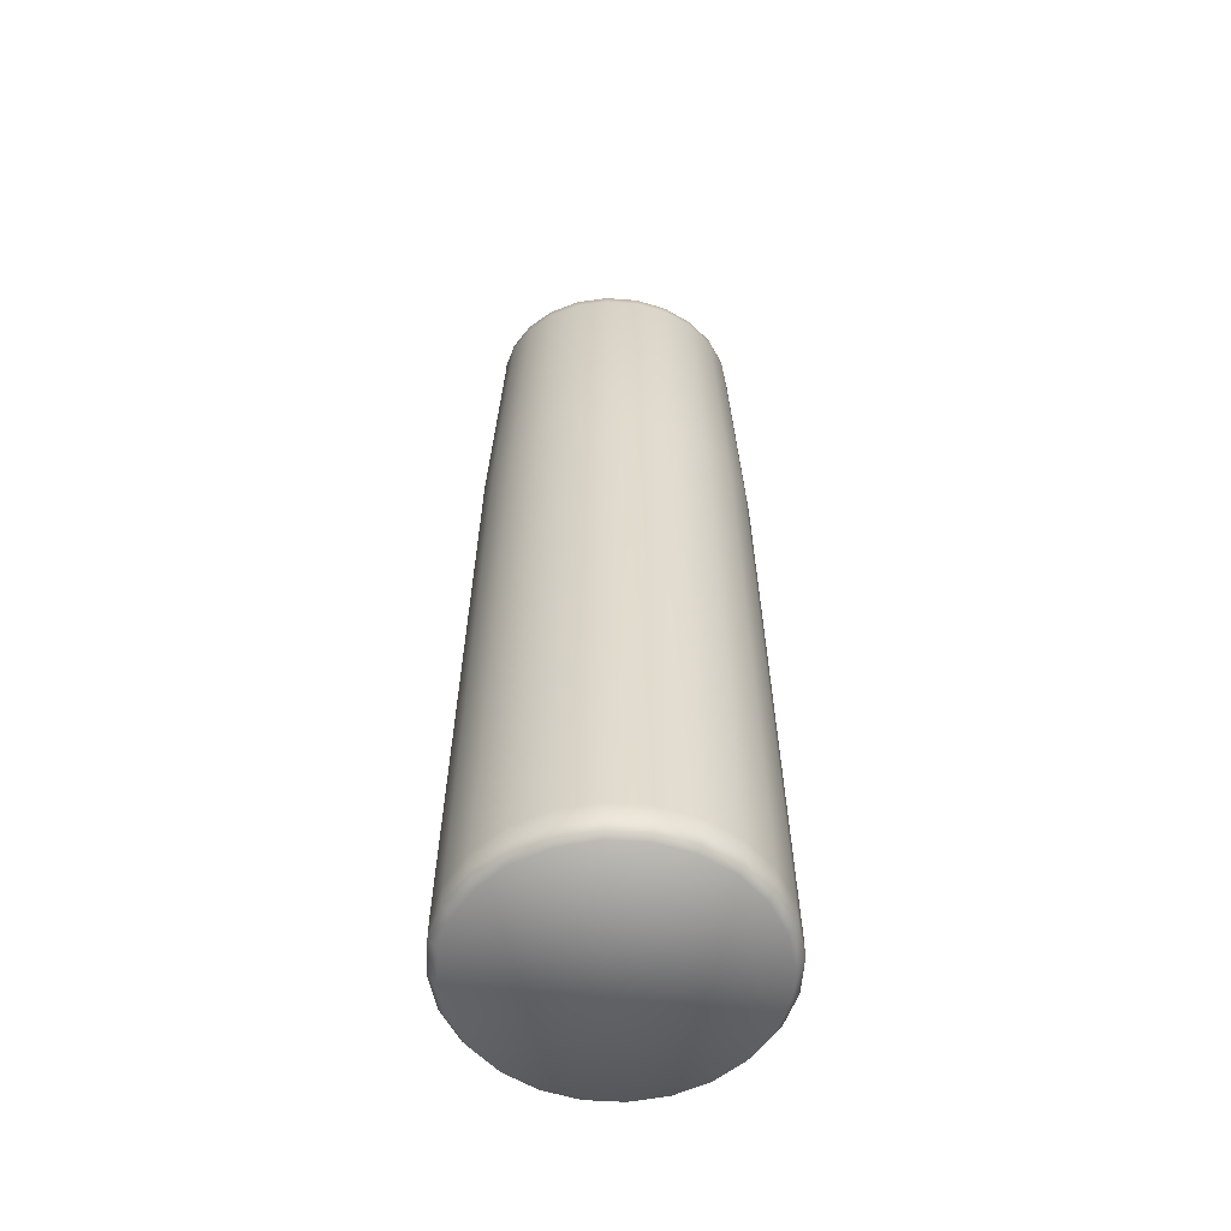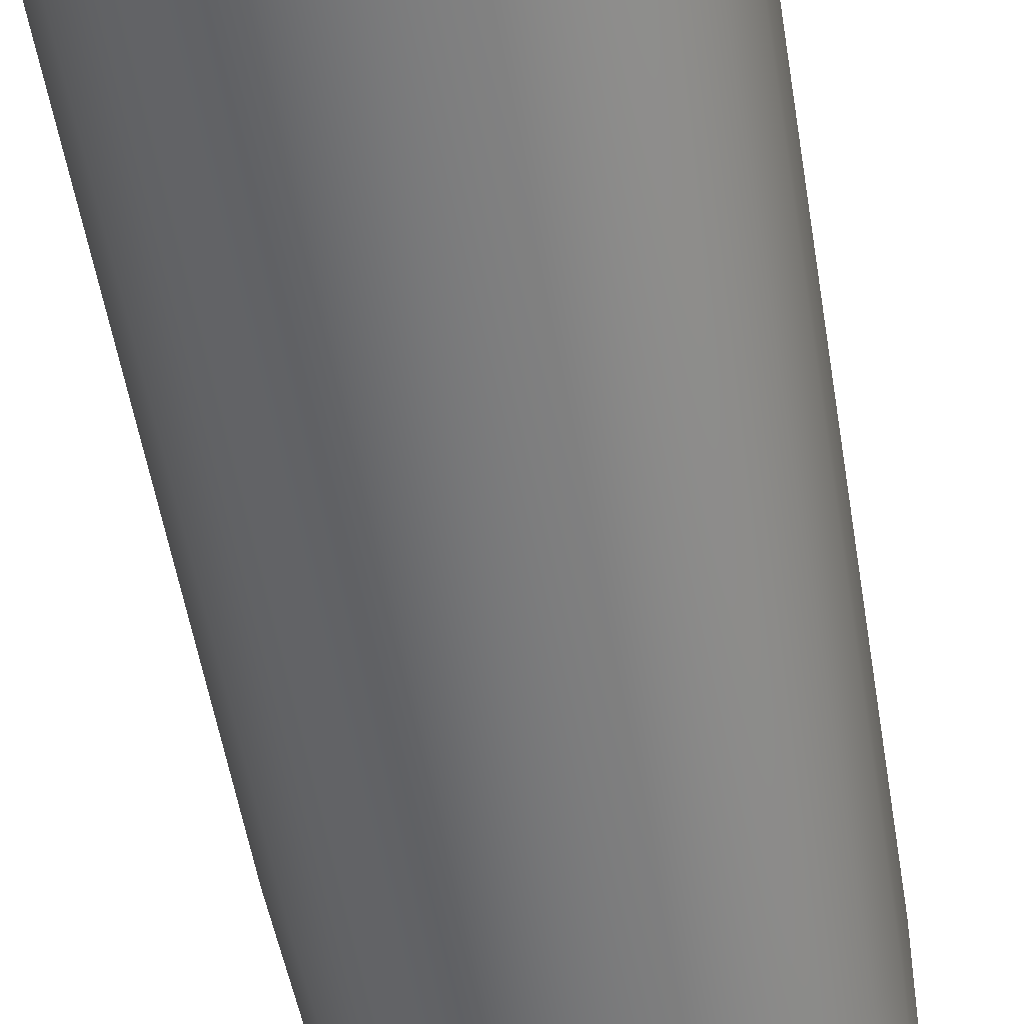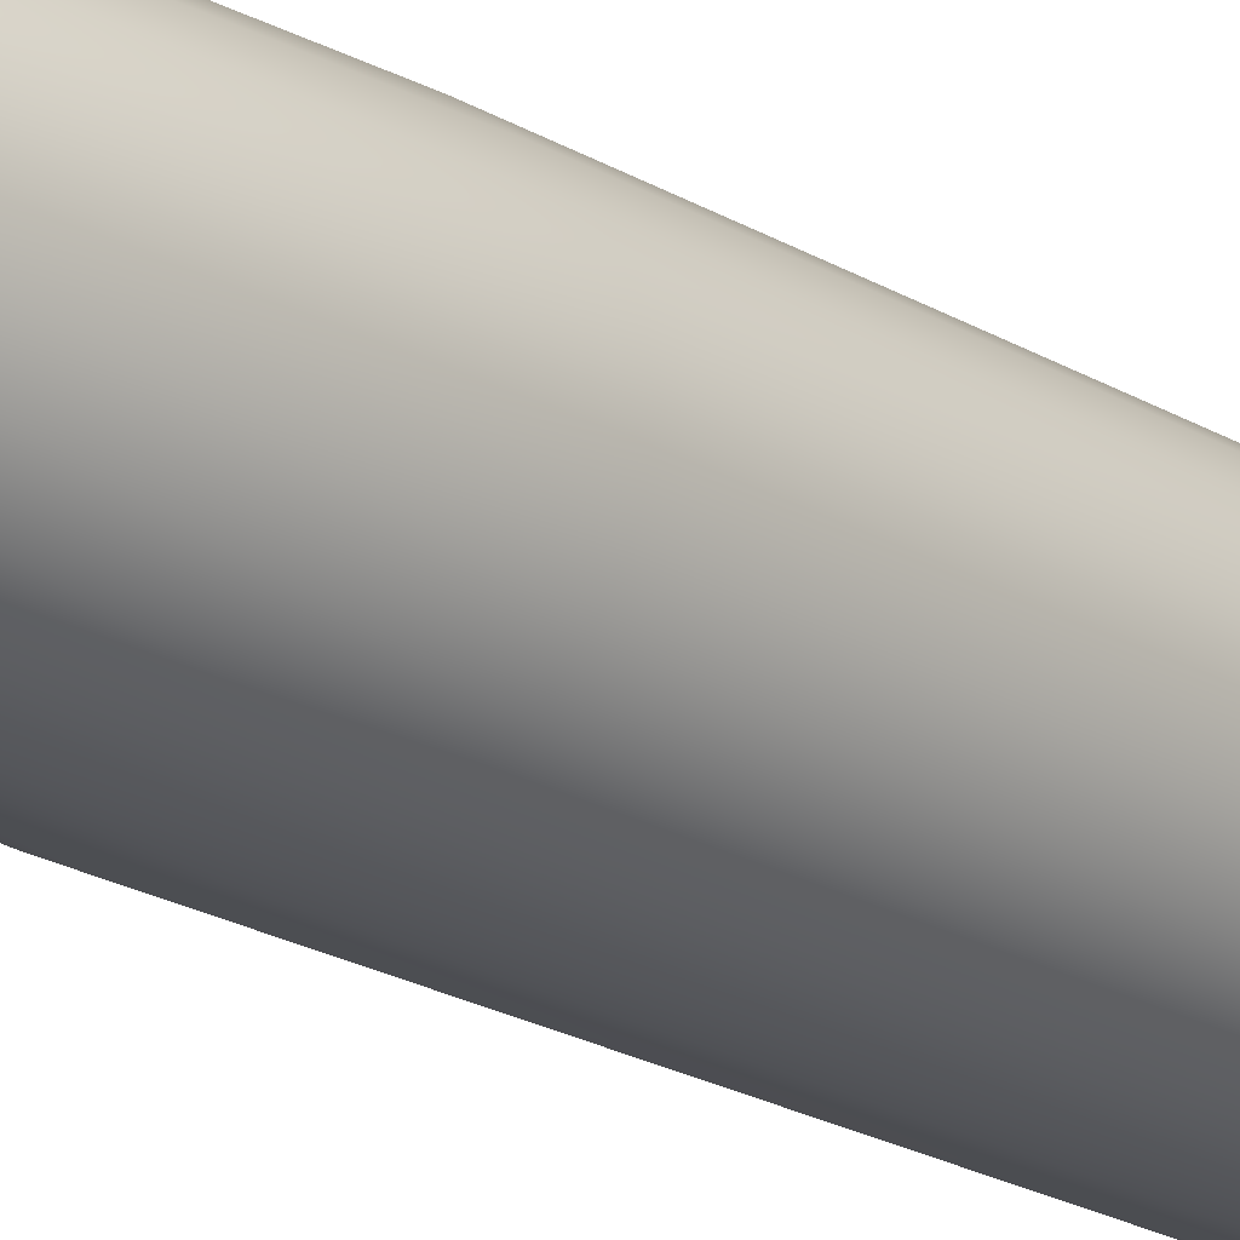
<metadata>
{"format":"obj","ext":"obj","renderer":"f3d","projection":"perspective","resolution":1024,"background":"white","views":[{"elev":-55.5,"azim":78.7,"up":"+Z"},{"elev":-58.3,"azim":-170.1,"up":"+Y"},{"elev":-19.5,"azim":40.8,"up":"+Y"}]}
</metadata>
<code>
o MeshCylinder_004_1_GeomSubset_0
v 0.000749 0.004625 0.04298
v -0.000414 0.004467 0.04329
v -0.001499 0.004003 0.04357
v -0.002431 0.003265 0.04381
v -0.003145 0.002304 0.044
v -0.003593 0.001184 0.04412
v -0.003746 -1.7e-05 0.04415
v -0.003593 -0.001219 0.04412
v -0.003143 -0.002338 0.04401
v -0.002429 -0.003299 0.04382
v -0.001497 -0.004037 0.04358
v -0.000411 -0.004501 0.04329
v 0.000752 -0.004659 0.04297
v 0.001915 -0.004501 0.04265
v 0.003 -0.004037 0.04235
v 0.003932 -0.003299 0.04209
v 0.004647 -0.002338 0.0419
v 0.005095 -0.001219 0.04177
v 0.005248 -1.7e-05 0.04173
v 0.005094 0.001184 0.04178
v 0.004644 0.002304 0.04191
v 0.003927 0.003265 0.04211
v 0.002994 0.004003 0.04236
v 0.001911 0.004467 0.04266
v 0.000144 0.006287 0.04582
v -0.001452 0.006072 0.04612
v -0.002936 0.005443 0.04643
v -0.004212 0.004441 0.0467
v -0.005193 0.003135 0.04692
v -0.005808 0.001615 0.04707
v -0.006015 -1.7e-05 0.04712
v -0.0058 -0.001649 0.04708
v -0.005178 -0.003169 0.04694
v -0.004191 -0.004475 0.04672
v -0.002911 -0.005477 0.04644
v -0.001426 -0.006107 0.04613
v 0.000169 -0.006322 0.04581
v 0.001744 -0.006107 0.04551
v 0.003202 -0.005477 0.0452
v 0.004477 -0.004475 0.04492
v 0.005454 -0.003169 0.04469
v 0.006069 -0.001649 0.04455
v 0.006277 -1.7e-05 0.04451
v 0.006063 0.001615 0.04456
v 0.005446 0.003135 0.04471
v 0.004466 0.004441 0.04493
v 0.003189 0.005443 0.04521
v 0.001708 0.006072 0.04552
v 0.000329 0.005769 0.04507
v -0.001133 0.005571 0.04537
v -0.00252 0.004993 0.04566
v -0.003691 0.004074 0.04593
v -0.004589 0.002876 0.04614
v -0.005156 0.00148 0.04628
v -0.005348 -1.7e-05 0.04633
v -0.005151 -0.001515 0.04629
v -0.004577 -0.00291 0.04615
v -0.003674 -0.004108 0.04594
v -0.002501 -0.005028 0.04568
v -0.001135 -0.005606 0.04538
v 0.000341 -0.005803 0.04507
v 0.0018 -0.005606 0.04474
v 0.003158 -0.005028 0.04443
v 0.004324 -0.004108 0.04415
v 0.005218 -0.00291 0.04393
v 0.005781 -0.001515 0.04379
v 0.005971 -1.7e-05 0.04375
v 0.005776 0.00148 0.0438
v 0.005211 0.002876 0.04394
v 0.004315 0.004074 0.04416
v 0.003147 0.004993 0.04444
v 0.001788 0.005571 0.04476
v 0.000259 0.008112 -0.0105
v 0.000259 0.00863 -0.009782
v -0.001839 0.007835 -0.0105
v -0.001974 0.008336 -0.009782
v -0.003795 0.007025 -0.0105
v -0.004054 0.007474 -0.009782
v -0.005474 0.005737 -0.0105
v -0.00584 0.006103 -0.009782
v -0.006762 0.004058 -0.0105
v -0.007211 0.004317 -0.009782
v -0.007572 0.002102 -0.0105
v -0.008073 0.002237 -0.009782
v -0.007849 4e-06 -0.0105
v -0.008367 4e-06 -0.009782
v -0.007572 -0.002094 -0.0105
v -0.008073 -0.002228 -0.009782
v -0.006762 -0.00405 -0.0105
v -0.007211 -0.004309 -0.009782
v -0.005474 -0.005729 -0.0105
v -0.00584 -0.006095 -0.009782
v -0.003795 -0.007017 -0.0105
v -0.004054 -0.007466 -0.009782
v -0.001839 -0.007827 -0.0105
v -0.001974 -0.008328 -0.009782
v 0.000259 -0.008104 -0.0105
v 0.000259 -0.008622 -0.009782
v 0.002357 -0.007827 -0.0105
v 0.002492 -0.008328 -0.009782
v 0.004313 -0.007017 -0.0105
v 0.004572 -0.007466 -0.009782
v 0.005992 -0.005729 -0.0105
v 0.006358 -0.006095 -0.009782
v 0.00728 -0.00405 -0.0105
v 0.007729 -0.004309 -0.009782
v 0.00809 -0.002094 -0.0105
v 0.008591 -0.002228 -0.009782
v 0.008367 4e-06 -0.0105
v 0.008885 4e-06 -0.009782
v 0.00809 0.002102 -0.0105
v 0.008591 0.002237 -0.009782
v 0.00728 0.004058 -0.0105
v 0.007729 0.004317 -0.009782
v 0.005992 0.005737 -0.0105
v 0.006358 0.006103 -0.009782
v 0.004313 0.007025 -0.0105
v 0.004572 0.007474 -0.009782
v 0.002357 0.007835 -0.0105
v 0.002492 0.008336 -0.009782
v -0.001721 0.006886 0.04592
v -0.001718 0.007075 0.0456
v 0.000159 0.007325 0.0453
v 8.8e-05 0.007129 0.04562
v -0.003411 0.006172 0.04622
v -0.003467 0.006341 0.04589
v -0.004864 0.005036 0.0465
v -0.004961 0.005174 0.04616
v -0.005981 0.003556 0.04672
v -0.00611 0.003654 0.04639
v -0.006681 0.001832 0.04687
v -0.006832 0.001883 0.04654
v -0.006917 -1.7e-05 0.04693
v -0.007076 -1.7e-05 0.04659
v -0.006672 -0.001867 0.04688
v -0.006824 -0.001917 0.04655
v -0.005966 -0.00359 0.04674
v -0.006097 -0.003688 0.04641
v -0.004843 -0.00507 0.04652
v -0.004942 -0.005209 0.04619
v -0.003387 -0.006206 0.04624
v -0.003444 -0.006375 0.04591
v -0.001696 -0.00692 0.04593
v -0.001705 -0.007109 0.0456
v 0.00012 -0.007163 0.04562
v 0.000174 -0.007359 0.04529
v 0.00191 -0.00692 0.04529
v 0.002026 -0.007109 0.04496
v 0.003592 -0.006206 0.04497
v 0.00375 -0.006375 0.04463
v 0.005035 -0.00507 0.04467
v 0.005229 -0.005209 0.04433
v 0.006141 -0.00359 0.04444
v 0.006364 -0.003688 0.04409
v 0.006838 -0.001867 0.04429
v 0.007079 -0.001917 0.04394
v 0.007074 -1.7e-05 0.04424
v 0.007321 -1.7e-05 0.04389
v 0.006834 0.001832 0.0443
v 0.007076 0.001883 0.04395
v 0.006134 0.003556 0.04446
v 0.006357 0.003654 0.04411
v 0.005024 0.005036 0.04469
v 0.00522 0.005174 0.04435
v 0.003579 0.006172 0.04499
v 0.003738 0.006341 0.04465
v 0.001895 0.006886 0.04531
v 0.002012 0.007075 0.04497
v 0.000673 0.000477 0.0411
v 0.000847 0.00051 0.04094
v 0.000521 0.000388 0.04124
v 0.000406 0.000262 0.04134
v 0.000331 0.000123 0.04141
v 0.000291 -1.2e-05 0.04145
v 0.00028 -0.000139 0.04146
v 0.000291 -0.000266 0.04145
v 0.000331 -0.0004 0.04141
v 0.000406 -0.000539 0.04134
v 0.000521 -0.000665 0.04124
v 0.000673 -0.000754 0.0411
v 0.000847 -0.000787 0.04094
v 0.001021 -0.000754 0.04078
v 0.001173 -0.000665 0.04064
v 0.001288 -0.000539 0.04053
v 0.001363 -0.0004 0.04046
v 0.001403 -0.000266 0.04043
v 0.001414 -0.000139 0.04042
v 0.001403 -1.2e-05 0.04043
v 0.001363 0.000123 0.04046
v 0.001288 0.000262 0.04053
v 0.001173 0.000388 0.04064
v 0.001021 0.000477 0.04078
v 0.00014 0.002629 0.04259
v 0.000831 0.002722 0.04238
v -0.000503 0.002355 0.04279
v -0.001056 0.00192 0.04296
v -0.00148 0.001353 0.04309
v -0.001747 0.000692 0.04317
v -0.001838 -1.7e-05 0.0432
v -0.001747 -0.000726 0.04317
v -0.00148 -0.001387 0.04309
v -0.001056 -0.001954 0.04296
v -0.000503 -0.00239 0.04279
v 0.000141 -0.002663 0.04259
v 0.000831 -0.002757 0.04238
v 0.001521 -0.002663 0.04217
v 0.002164 -0.00239 0.04197
v 0.002718 -0.001954 0.0418
v 0.003142 -0.001387 0.04167
v 0.003409 -0.000726 0.04158
v 0.003499 -1.7e-05 0.04156
v 0.003408 0.000692 0.04159
v 0.003141 0.001353 0.04167
v 0.002716 0.00192 0.0418
v 0.002163 0.002355 0.04197
v 0.00152 0.002629 0.04217
v 8.6e-05 -0.002853 0.04267
v 0.000826 -0.002953 0.04244
v -0.001651 0.001451 0.04319
v -0.001936 0.000743 0.04328
v 0.003586 0.000743 0.0416
v 0.0033 0.001451 0.04168
v 0.001564 -0.002853 0.04221
v -0.002034 -1.7e-05 0.04331
v 0.002844 0.002059 0.04182
v 0.002254 -0.00256 0.042
v -0.001936 -0.000777 0.04328
v 0.002252 0.002526 0.04201
v 0.002847 -0.002093 0.04182
v -0.001651 -0.001485 0.04319
v 0.001563 0.002819 0.04222
v 0.000825 0.002919 0.04244
v 8.5e-05 0.002819 0.04267
v 0.003301 -0.001485 0.04168
v -0.001196 -0.002093 0.04306
v -0.000604 0.002526 0.04288
v 0.003587 -0.000777 0.04159
v -0.000604 -0.00256 0.04288
v -0.001197 0.002059 0.04306
v 0.003684 -1.7e-05 0.04156
v 0.000843 0.002569 0.04224
v 0.00019 0.00248 0.04244
v -0.000417 0.002221 0.04263
v -0.000939 0.001809 0.04279
v -0.001338 0.001273 0.04292
v -0.001589 0.000651 0.043
v -0.001674 -1.7e-05 0.04303
v -0.001589 -0.000685 0.043
v -0.001338 -0.001308 0.04292
v -0.000939 -0.001844 0.0428
v -0.000417 -0.002255 0.04263
v 0.000191 -0.002515 0.04244
v 0.000843 -0.002603 0.04224
v 0.001496 -0.002515 0.04203
v 0.002103 -0.002255 0.04185
v 0.002624 -0.001844 0.04168
v 0.003023 -0.001308 0.04156
v 0.003274 -0.000685 0.04148
v 0.003359 -1.7e-05 0.04145
v 0.003274 0.000651 0.04148
v 0.003023 0.001273 0.04156
v 0.002622 0.001809 0.04168
v 0.002101 0.002221 0.04185
v 0.001495 0.00248 0.04204
v 0.000224 0.000302 0.05155
v 0.000348 0.000325 0.05143
v 0.000115 0.000238 0.05165
v 3.3e-05 0.000148 0.05172
v -2.1e-05 4.9e-05 0.05177
v -4.9e-05 -4.8e-05 0.0518
v -5.8e-05 -0.000139 0.05181
v -4.9e-05 -0.000229 0.0518
v -2.1e-05 -0.000326 0.05177
v 3.3e-05 -0.000425 0.05172
v 0.000115 -0.000515 0.05165
v 0.000224 -0.000579 0.05155
v 0.000348 -0.000602 0.05143
v 0.000473 -0.000579 0.05132
v 0.000581 -0.000515 0.05122
v 0.000664 -0.000425 0.05114
v 0.000718 -0.000326 0.0511
v 0.000746 -0.000229 0.05107
v 0.000754 -0.000139 0.05106
v 0.000746 -4.8e-05 0.05107
v 0.000718 4.9e-05 0.0511
v 0.000664 0.000148 0.05114
v 0.000581 0.000238 0.05122
v 0.000473 0.000302 0.05132
v -0.000229 -0.000139 0.04866
v -0.000217 -0.000266 0.04865
v 0.00078 0.000262 0.04774
v 0.000664 0.000388 0.04784
v 0.000664 -0.000665 0.04784
v 0.00078 -0.000539 0.04774
v -0.000178 -0.0004 0.04862
v 0.000512 0.000477 0.04798
v 0.000339 0.00051 0.04814
v 0.000165 0.000477 0.0483
v 0.000855 -0.0004 0.04767
v -0.000103 -0.000539 0.04855
v 1.3e-05 0.000388 0.04844
v 0.000894 -0.000266 0.04763
v 1.3e-05 -0.000665 0.04844
v -0.000103 0.000262 0.04855
v 0.000906 -0.000139 0.04762
v 0.000165 -0.000754 0.0483
v -0.000178 0.000123 0.04862
v 0.000894 -1.2e-05 0.04763
v 0.000339 -0.000787 0.04814
v -0.000217 -1.2e-05 0.04865
v 0.000855 0.000123 0.04767
v 0.000512 -0.000754 0.04798
v 0.000779 0.00123 0.04151
v 0.000434 0.001176 0.04171
v 0.00012 0.00102 0.04189
v -0.000135 0.000787 0.04204
v -0.000319 0.000507 0.04214
v -0.000427 0.000205 0.04219
v -0.000462 -0.000103 0.04221
v -0.000427 -0.000411 0.04219
v -0.000319 -0.000713 0.04214
v -0.000135 -0.000994 0.04204
v 0.00012 -0.001227 0.04189
v 0.000434 -0.001382 0.04171
v 0.000779 -0.001437 0.04151
v 0.001125 -0.001382 0.0413
v 0.001438 -0.001227 0.04112
v 0.001694 -0.000994 0.04098
v 0.001877 -0.000713 0.04088
v 0.001986 -0.000411 0.04082
v 0.002021 -0.000103 0.04081
v 0.001986 0.000205 0.04082
v 0.001877 0.000507 0.04088
v 0.001694 0.000787 0.04098
v 0.001438 0.00102 0.04112
v 0.001125 0.001176 0.0413
v -0.001974 0.008336 -0.008429
v -0.004054 0.007474 -0.008396
v 0.000259 0.00863 -0.008465
v 0.002492 0.008336 -0.0085
v -0.005841 0.006103 -0.008368
v -0.007211 0.004317 -0.008346
v -0.008073 0.002237 -0.008332
v -0.008367 4e-06 -0.008328
v -0.008073 -0.002228 -0.008332
v -0.007211 -0.004309 -0.008346
v -0.005841 -0.006095 -0.008368
v -0.004054 -0.007466 -0.008396
v -0.001974 -0.008328 -0.008429
v 0.000259 -0.008622 -0.008465
v 0.002492 -0.008328 -0.0085
v 0.004572 -0.007466 -0.008533
v 0.006359 -0.006095 -0.008562
v 0.007729 -0.004309 -0.008583
v 0.008591 -0.002228 -0.008597
v 0.008885 4e-06 -0.008602
v 0.008591 0.002237 -0.008597
v 0.007729 0.004317 -0.008583
v 0.006359 0.006103 -0.008562
v 0.004572 0.007474 -0.008533
v -0.001444 0.007075 0.04468
v 0.000387 0.007325 0.04439
v 0.00222 0.007075 0.04407
v -0.003151 0.006341 0.04494
v -0.004657 0.005174 0.04517
v -0.005851 0.003654 0.04537
v -0.006604 0.001883 0.04551
v -0.006862 -1.7e-05 0.04557
v -0.006606 -0.001917 0.04553
v -0.005855 -0.003688 0.04539
v -0.004662 -0.005209 0.04519
v -0.003141 -0.006375 0.04495
v -0.001434 -0.007109 0.04469
v 0.000398 -0.007359 0.04438
v 0.002231 -0.007109 0.04405
v 0.00394 -0.006375 0.04373
v 0.005411 -0.005209 0.04345
v 0.00654 -0.003688 0.04323
v 0.007248 -0.001917 0.04308
v 0.007489 -1.7e-05 0.04304
v 0.007246 0.001883 0.0431
v 0.006534 0.003654 0.04325
v 0.005402 0.005174 0.04347
v 0.003931 0.006341 0.04376
v -0.003674 0.006924 0.03065
v -0.005278 0.005652 0.0312
v -0.006498 0.003995 0.03162
v -0.007271 0.002065 0.03188
v -0.007538 -6e-06 0.03198
v -0.007267 -0.002077 0.03188
v -0.006489 -0.004007 0.03162
v -0.005265 -0.005665 0.0312
v -0.003664 -0.006936 0.03065
v -0.001767 -0.007736 0.03001
v 0.000304 -0.008009 0.02932
v 0.002376 -0.007736 0.02863
v 0.004307 -0.006936 0.02799
v 0.005966 -0.005665 0.02744
v 0.007238 -0.004007 0.02701
v 0.008038 -0.002077 0.02675
v 0.008311 -6e-06 0.02666
v 0.008038 0.002065 0.02675
v 0.007239 0.003995 0.02701
v 0.005966 0.005652 0.02744
v 0.004307 0.006924 0.02799
v -0.001769 0.007723 0.03001
v 0.000304 0.007996 0.02932
v 0.002376 0.007723 0.02863
f 364 126 128 365
f 27 28 127 125
f 28 29 129 127
f 29 30 131 129
f 30 31 133 131
f 31 32 135 133
f 32 33 137 135
f 33 34 139 137
f 34 35 141 139
f 35 36 143 141
f 36 37 145 143
f 37 38 147 145
f 38 39 149 147
f 39 40 151 149
f 40 41 153 151
f 41 42 155 153
f 42 43 157 155
f 43 44 159 157
f 44 45 161 159
f 45 46 163 161
f 46 47 165 163
f 47 48 167 165
f 218 217 204 205
f 26 27 125 121
f 48 25 124 167
f 361 122 126 364
f 362 123 122 361
f 365 128 130 366
f 366 130 132 367
f 367 132 134 368
f 368 134 136 369
f 369 136 138 370
f 370 138 140 371
f 371 140 142 372
f 372 142 144 373
f 373 144 146 374
f 374 146 148 375
f 375 148 150 376
f 376 150 152 377
f 377 152 154 378
f 378 154 156 379
f 379 156 158 380
f 380 158 160 381
f 381 160 162 382
f 382 162 164 383
f 383 164 166 384
f 384 166 168 363
f 363 168 123 362
f 72 49 25 48
f 71 72 48 47
f 70 71 47 46
f 69 70 46 45
f 68 69 45 44
f 67 68 44 43
f 66 67 43 42
f 65 66 42 41
f 64 65 41 40
f 63 64 40 39
f 62 63 39 38
f 61 62 38 37
f 60 61 37 36
f 59 60 36 35
f 58 59 35 34
f 57 58 34 33
f 56 57 33 32
f 55 56 32 31
f 54 55 31 30
f 53 54 30 29
f 52 53 29 28
f 51 52 28 27
f 50 51 27 26
f 49 50 26 25
f 1 2 50 49
f 2 3 51 50
f 3 4 52 51
f 4 5 53 52
f 5 6 54 53
f 6 7 55 54
f 7 8 56 55
f 8 9 57 56
f 9 10 58 57
f 10 11 59 58
f 11 12 60 59
f 12 13 61 60
f 13 14 62 61
f 14 15 63 62
f 15 16 64 63
f 16 17 65 64
f 17 18 66 65
f 18 19 67 66
f 19 20 68 67
f 20 21 69 68
f 21 22 70 69
f 22 23 71 70
f 23 24 72 71
f 24 1 49 72
f 74 76 75 73
f 76 78 77 75
f 78 80 79 77
f 80 82 81 79
f 82 84 83 81
f 84 86 85 83
f 86 88 87 85
f 88 90 89 87
f 90 92 91 89
f 92 94 93 91
f 94 96 95 93
f 96 98 97 95
f 98 100 99 97
f 100 102 101 99
f 102 104 103 101
f 104 106 105 103
f 106 108 107 105
f 108 110 109 107
f 110 112 111 109
f 112 114 113 111
f 114 116 115 113
f 116 118 117 115
f 118 120 119 117
f 120 74 73 119
f 73 75 77 79 81 83 85 87 89 91 93 95 97 99 101 103 105 107 109 111 113 115 117 119
f 122 123 124 121
f 126 122 121 125
f 128 126 125 127
f 130 128 127 129
f 132 130 129 131
f 134 132 131 133
f 136 134 133 135
f 138 136 135 137
f 140 138 137 139
f 142 140 139 141
f 144 142 141 143
f 146 144 143 145
f 148 146 145 147
f 150 148 147 149
f 152 150 149 151
f 154 152 151 153
f 156 154 153 155
f 158 156 155 157
f 160 158 157 159
f 162 160 159 161
f 164 162 161 163
f 166 164 163 165
f 168 166 165 167
f 123 168 167 124
f 25 26 121 124
f 220 219 197 198
f 222 221 212 213
f 223 218 205 206
f 224 220 198 199
f 225 222 213 214
f 226 223 206 207
f 227 224 199 200
f 228 225 214 215
f 229 226 207 208
f 230 227 200 201
f 231 228 215 216
f 233 232 194 193
f 234 229 208 209
f 235 230 201 202
f 232 231 216 194
f 236 233 193 195
f 237 234 209 210
f 238 235 202 203
f 239 236 195 196
f 240 237 210 211
f 217 238 203 204
f 219 239 196 197
f 221 240 211 212
f 241 242 193 194
f 242 243 195 193
f 243 244 196 195
f 244 245 197 196
f 245 246 198 197
f 246 247 199 198
f 247 248 200 199
f 248 249 201 200
f 249 250 202 201
f 250 251 203 202
f 251 252 204 203
f 252 253 205 204
f 253 254 206 205
f 254 255 207 206
f 255 256 208 207
f 256 257 209 208
f 257 258 210 209
f 258 259 211 210
f 259 260 212 211
f 260 261 213 212
f 261 262 214 213
f 262 263 215 214
f 263 264 216 215
f 264 241 194 216
f 20 19 240 221
f 5 4 239 219
f 12 11 238 217
f 19 18 237 240
f 4 3 236 239
f 11 10 235 238
f 18 17 234 237
f 3 2 233 236
f 1 24 231 232
f 10 9 230 235
f 17 16 229 234
f 2 1 232 233
f 24 23 228 231
f 9 8 227 230
f 16 15 226 229
f 23 22 225 228
f 8 7 224 227
f 15 14 223 226
f 22 21 222 225
f 7 6 220 224
f 14 13 218 223
f 21 20 221 222
f 6 5 219 220
f 13 12 217 218
f 336 313 241 264
f 335 336 264 263
f 334 335 263 262
f 333 334 262 261
f 332 333 261 260
f 331 332 260 259
f 330 331 259 258
f 329 330 258 257
f 328 329 257 256
f 327 328 256 255
f 326 327 255 254
f 325 326 254 253
f 324 325 253 252
f 323 324 252 251
f 322 323 251 250
f 321 322 250 249
f 320 321 249 248
f 319 320 248 247
f 318 319 247 246
f 317 318 246 245
f 316 317 245 244
f 315 316 244 243
f 314 315 243 242
f 313 314 242 241
f 170 169 314 313
f 169 171 315 314
f 171 172 316 315
f 172 173 317 316
f 173 174 318 317
f 174 175 319 318
f 175 176 320 319
f 176 177 321 320
f 177 178 322 321
f 178 179 323 322
f 179 180 324 323
f 180 181 325 324
f 181 182 326 325
f 182 183 327 326
f 183 184 328 327
f 184 185 329 328
f 185 186 330 329
f 186 187 331 330
f 187 188 332 331
f 188 189 333 332
f 189 190 334 333
f 190 191 335 334
f 191 192 336 335
f 192 170 313 336
f 120 340 339 74
f 118 360 340 120
f 116 359 360 118
f 114 358 359 116
f 112 357 358 114
f 110 356 357 112
f 108 355 356 110
f 106 354 355 108
f 104 353 354 106
f 102 352 353 104
f 100 351 352 102
f 98 350 351 100
f 96 349 350 98
f 94 348 349 96
f 92 347 348 94
f 90 346 347 92
f 88 345 346 90
f 86 344 345 88
f 84 343 344 86
f 82 342 343 84
f 80 341 342 82
f 74 339 337 76
f 76 337 338 78
f 78 338 341 80
f 408 363 362 407
f 405 384 363 408
f 404 383 384 405
f 403 382 383 404
f 402 381 382 403
f 401 380 381 402
f 400 379 380 401
f 399 378 379 400
f 398 377 378 399
f 397 376 377 398
f 396 375 376 397
f 395 374 375 396
f 394 373 374 395
f 393 372 373 394
f 392 371 372 393
f 391 370 371 392
f 390 369 370 391
f 389 368 369 390
f 388 367 368 389
f 387 366 367 388
f 386 365 366 387
f 407 362 361 406
f 406 361 364 385
f 385 364 365 386
f 338 385 386 341
f 337 406 385 338
f 339 407 406 337
f 341 386 387 342
f 342 387 388 343
f 343 388 389 344
f 344 389 390 345
f 345 390 391 346
f 346 391 392 347
f 347 392 393 348
f 348 393 394 349
f 349 394 395 350
f 350 395 396 351
f 351 396 397 352
f 352 397 398 353
f 353 398 399 354
f 354 399 400 355
f 355 400 401 356
f 356 401 402 357
f 357 402 403 358
f 358 403 404 359
f 359 404 405 360
f 360 405 408 340
f 340 408 407 339

</code>
